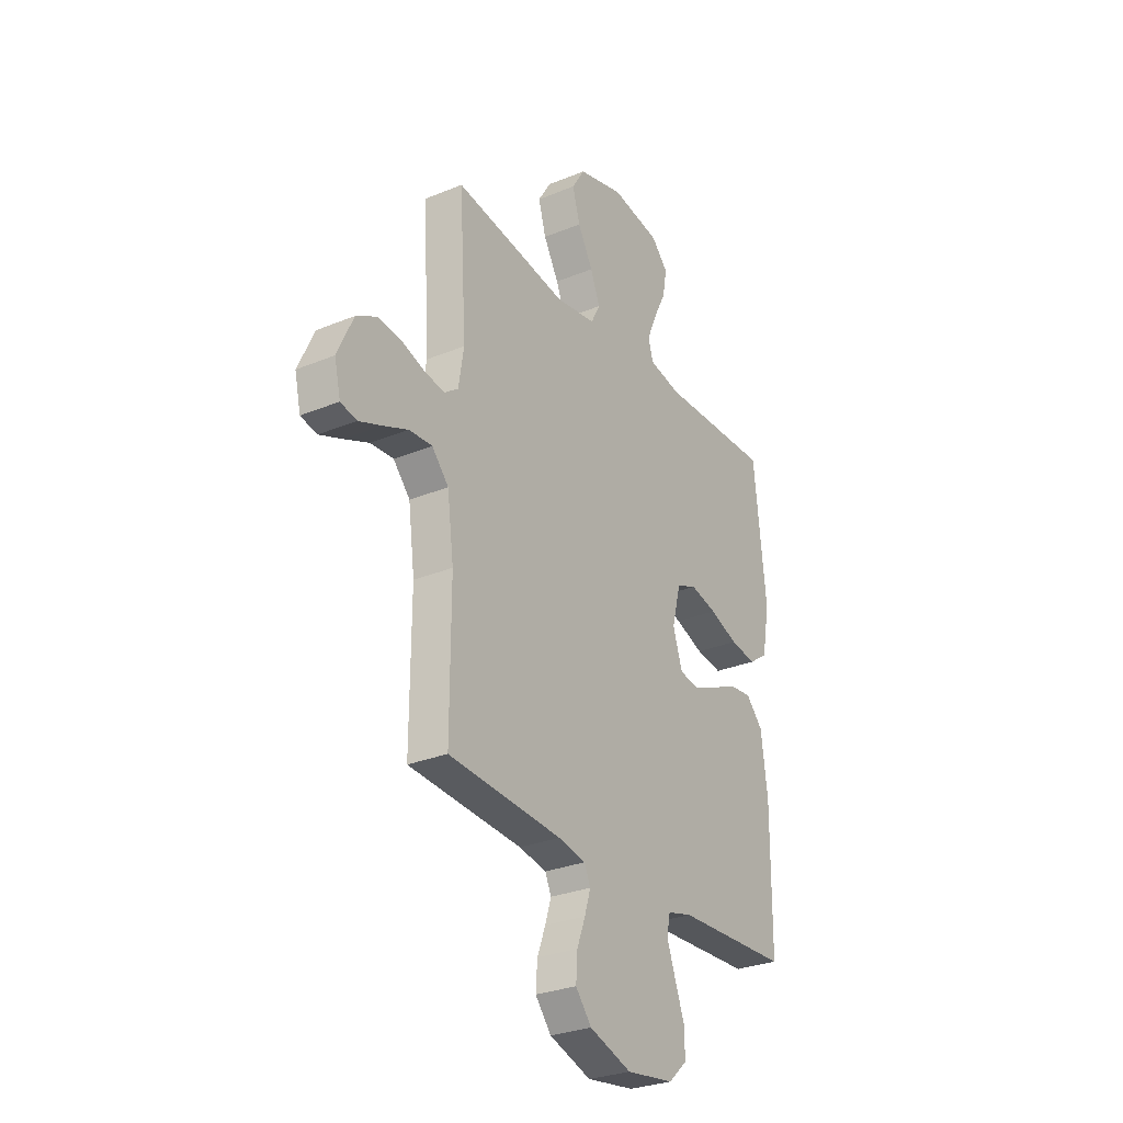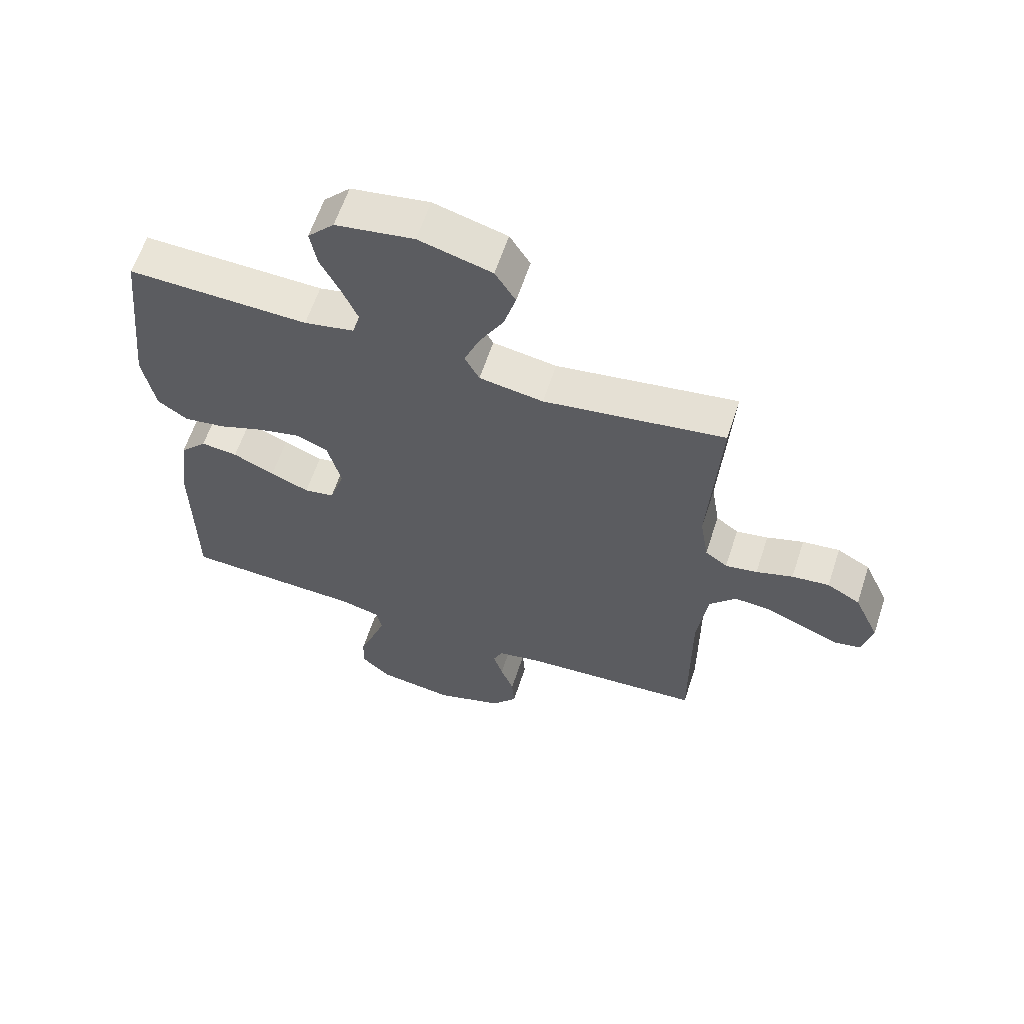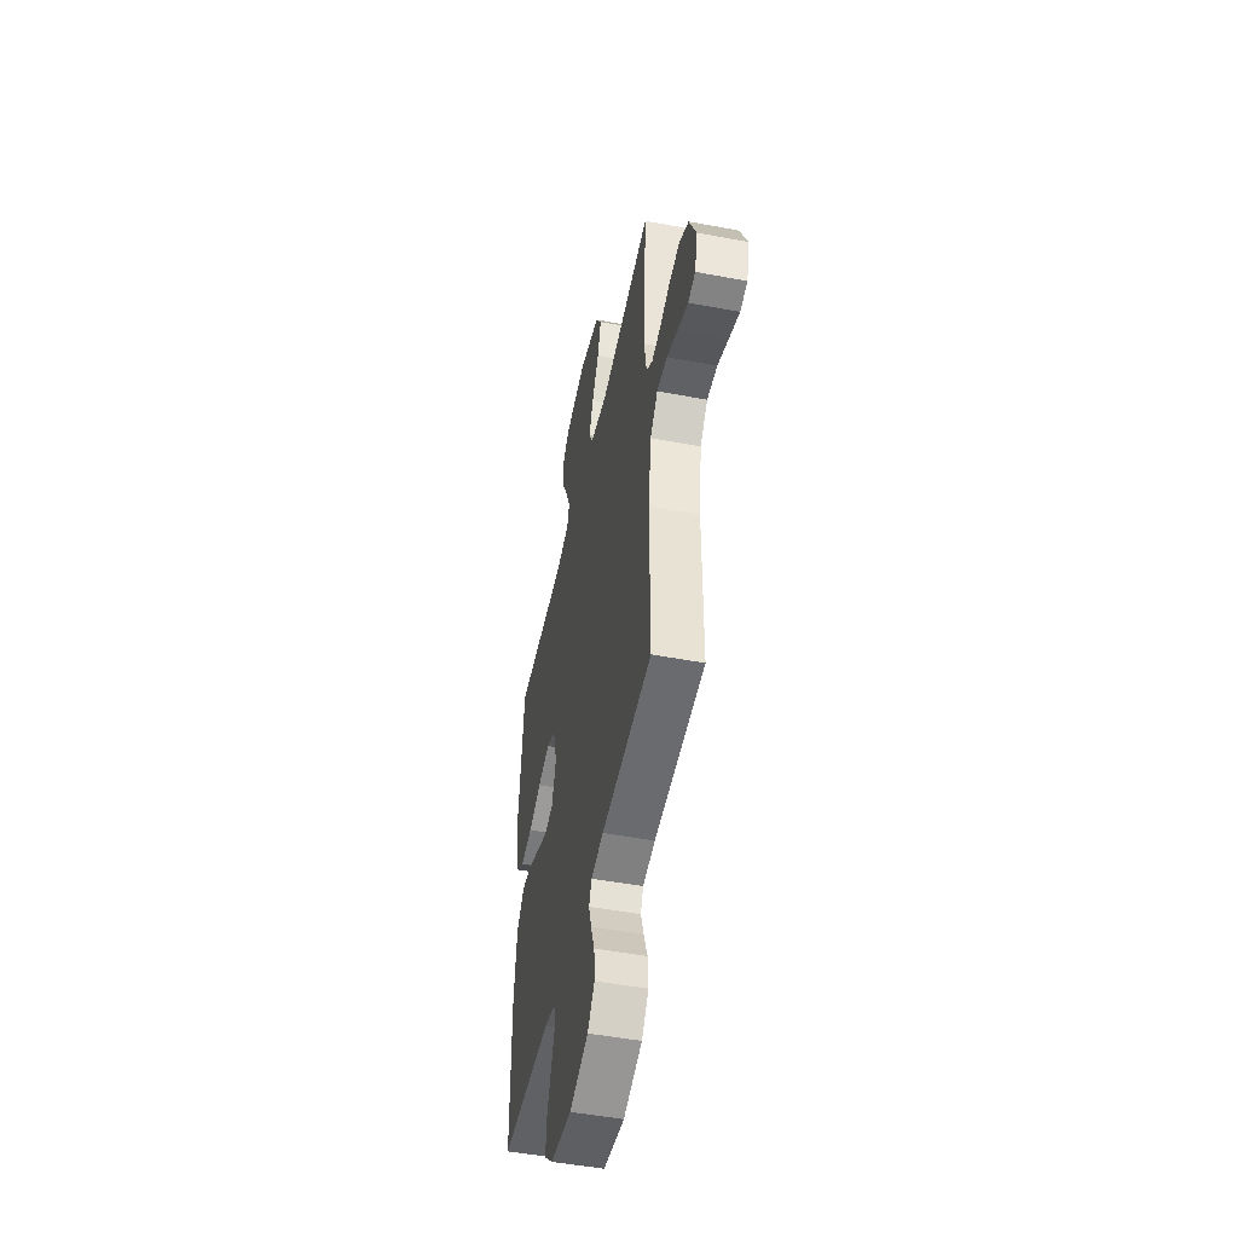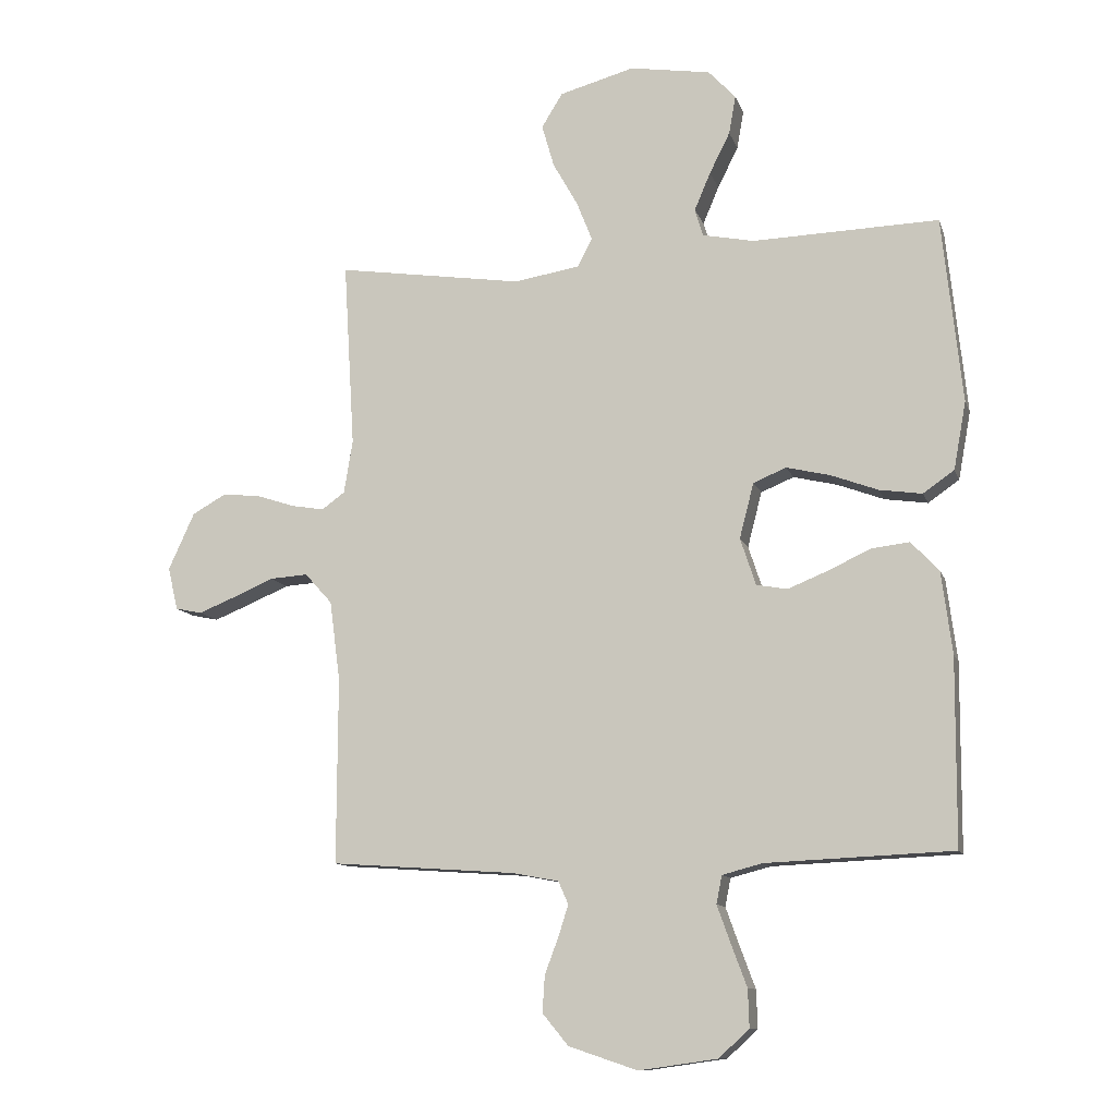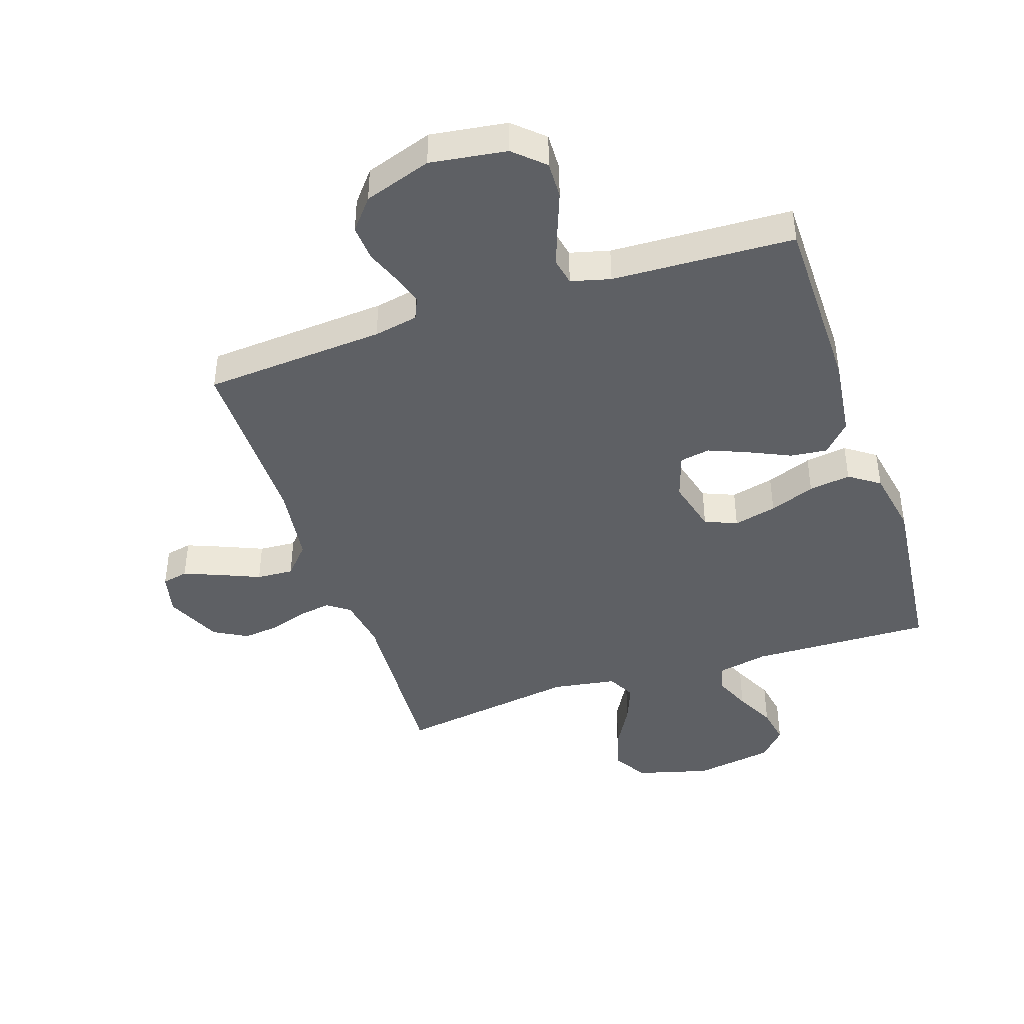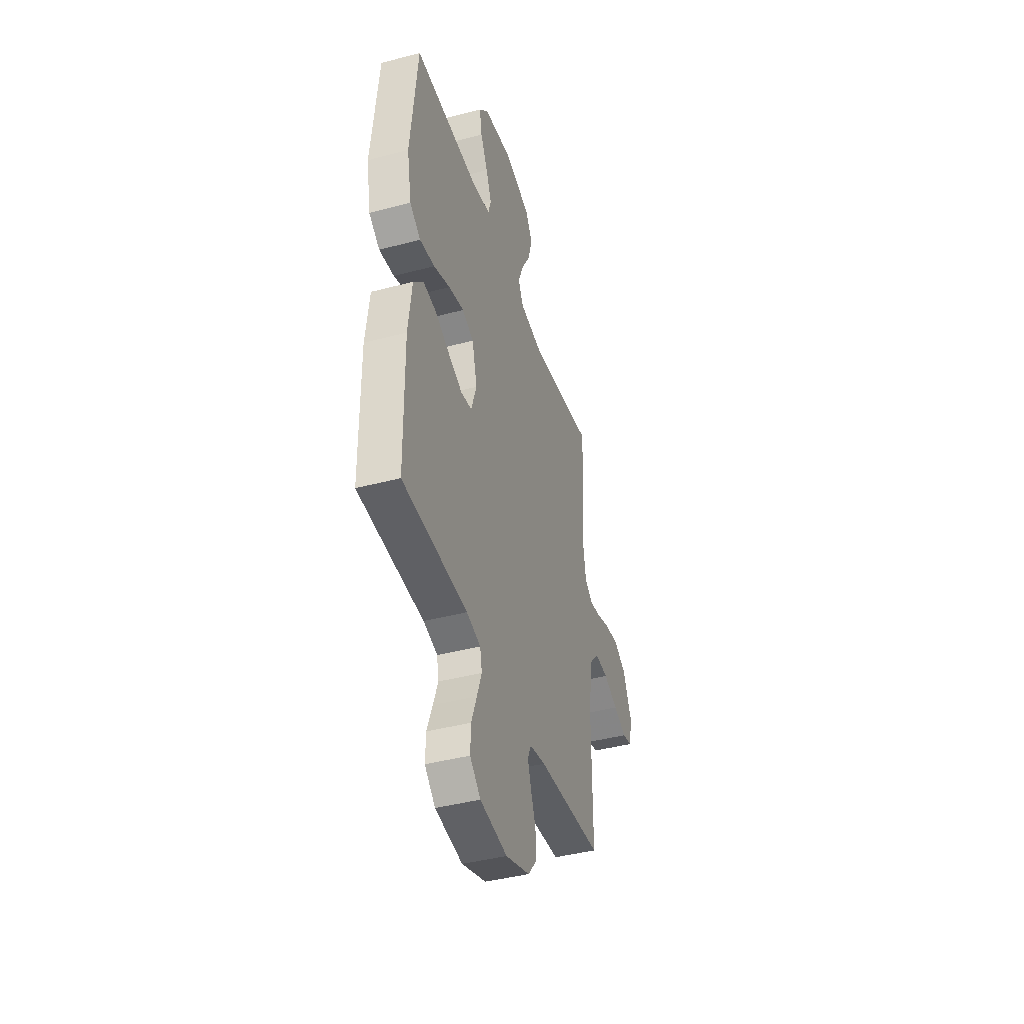
<metadata>
{"format":"obj","ext":"obj","renderer":"f3d","projection":"perspective","resolution":1024,"background":"white","views":[{"elev":-28.9,"azim":121.6,"up":"+Z"},{"elev":61.4,"azim":18.2,"up":"+Z"},{"elev":-49.4,"azim":78.2,"up":"+Z"},{"elev":-11.2,"azim":-165.0,"up":"+Z"},{"elev":-43.0,"azim":-161.5,"up":"+Y"},{"elev":-42.0,"azim":-72.4,"up":"+Z"}]}
</metadata>
<code>
v -0.5 0.07 0.5
v -0.2 0.07 0.491
v -0.117 0.07 0.508
v -0.104 0.07 0.552
v -0.13 0.07 0.613
v -0.163 0.07 0.679
v -0.174 0.07 0.741
v -0.13 0.07 0.788
v 0 0.07 0.809
v 0.121 0.07 0.776
v 0.155 0.07 0.721
v 0.135 0.07 0.652
v 0.095 0.07 0.581
v 0.07 0.07 0.518
v 0.094 0.07 0.472
v 0.2 0.07 0.455
v 0.5 0.07 0.5
v 0.482 0.07 0.2
v 0.496 0.07 0.114
v 0.533 0.07 0.087
v 0.586 0.07 0.096
v 0.647 0.07 0.116
v 0.709 0.07 0.123
v 0.764 0.07 0.092
v 0.806 0.07 0
v 0.79 0.07 -0.069
v 0.747 0.07 -0.078
v 0.687 0.07 -0.054
v 0.621 0.07 -0.026
v 0.56 0.07 -0.022
v 0.516 0.07 -0.071
v 0.499 0.07 -0.2
v 0.5 0.07 -0.5
v 0.2 0.07 -0.521
v 0.127 0.07 -0.535
v 0.111 0.07 -0.571
v 0.127 0.07 -0.622
v 0.149 0.07 -0.68
v 0.153 0.07 -0.739
v 0.111 0.07 -0.79
v 0 0.07 -0.827
v -0.126 0.07 -0.809
v -0.175 0.07 -0.764
v -0.173 0.07 -0.703
v -0.148 0.07 -0.636
v -0.126 0.07 -0.575
v -0.135 0.07 -0.53
v -0.2 0.07 -0.513
v -0.5 0.07 -0.5
v -0.502 0.07 -0.2
v -0.485 0.07 -0.068
v -0.44 0.07 -0.02
v -0.379 0.07 -0.027
v -0.31 0.07 -0.059
v -0.246 0.07 -0.085
v -0.196 0.07 -0.076
v -0.171 0.07 0
v -0.194 0.07 0.089
v -0.247 0.07 0.111
v -0.318 0.07 0.094
v -0.393 0.07 0.066
v -0.462 0.07 0.056
v -0.512 0.07 0.091
v -0.532 0.07 0.2
v -0.5 0 0.5
v -0.2 0 0.491
v -0.117 0 0.508
v -0.104 0 0.552
v -0.13 0 0.613
v -0.163 0 0.679
v -0.174 0 0.741
v -0.13 0 0.788
v 0 0 0.809
v 0.121 0 0.776
v 0.155 0 0.721
v 0.135 0 0.652
v 0.095 0 0.581
v 0.07 0 0.518
v 0.094 0 0.472
v 0.2 0 0.455
v 0.5 0 0.5
v 0.482 0 0.2
v 0.496 0 0.114
v 0.533 0 0.087
v 0.586 0 0.096
v 0.647 0 0.116
v 0.709 0 0.123
v 0.764 0 0.092
v 0.806 0 0
v 0.79 0 -0.069
v 0.747 0 -0.078
v 0.687 0 -0.054
v 0.621 0 -0.026
v 0.56 0 -0.022
v 0.516 0 -0.071
v 0.499 0 -0.2
v 0.5 0 -0.5
v 0.2 0 -0.521
v 0.127 0 -0.535
v 0.111 0 -0.571
v 0.127 0 -0.622
v 0.149 0 -0.68
v 0.153 0 -0.739
v 0.111 0 -0.79
v 0 0 -0.827
v -0.126 0 -0.809
v -0.175 0 -0.764
v -0.173 0 -0.703
v -0.148 0 -0.636
v -0.126 0 -0.575
v -0.135 0 -0.53
v -0.2 0 -0.513
v -0.5 0 -0.5
v -0.502 0 -0.2
v -0.485 0 -0.068
v -0.44 0 -0.02
v -0.379 0 -0.027
v -0.31 0 -0.059
v -0.246 0 -0.085
v -0.196 0 -0.076
v -0.171 0 0
v -0.194 0 0.089
v -0.247 0 0.111
v -0.318 0 0.094
v -0.393 0 0.066
v -0.462 0 0.056
v -0.512 0 0.091
v -0.532 0 0.2
f 64 1 2
f 63 64 2
f 62 63 2
f 61 62 2
f 60 61 2
f 59 60 2 3
f 58 59 3
f 57 58 3 4
f 52 53 54
f 51 52 54
f 50 51 54
f 49 50 54
f 48 49 54
f 47 48 54 55
f 43 44 45
f 42 43 45
f 41 42 45
f 40 41 45
f 39 40 45
f 38 39 45
f 37 38 45
f 36 37 45 46
f 35 36 46 47
f 32 33 34
f 47 55 56
f 35 47 56
f 34 35 56
f 32 34 56
f 31 32 56
f 27 28 29
f 26 27 29
f 25 26 29
f 24 25 29
f 23 24 29
f 22 23 29
f 21 22 29
f 20 21 29 30
f 16 17 18
f 15 16 18 19
f 11 12 13
f 10 11 13
f 9 10 13
f 8 9 13
f 7 8 13
f 6 7 13
f 5 6 13
f 4 5 13 14
f 57 4 14 15
f 31 56 57
f 30 31 57
f 20 30 57
f 19 20 57
f 15 19 57
f 66 65 128
f 66 128 127
f 66 127 126
f 66 126 125
f 66 125 124
f 67 66 124 123
f 67 123 122
f 68 67 122 121
f 118 117 116
f 118 116 115
f 118 115 114
f 118 114 113
f 118 113 112
f 119 118 112 111
f 109 108 107
f 109 107 106
f 109 106 105
f 109 105 104
f 109 104 103
f 109 103 102
f 109 102 101
f 110 109 101 100
f 111 110 100 99
f 98 97 96
f 120 119 111
f 120 111 99
f 120 99 98
f 120 98 96
f 120 96 95
f 93 92 91
f 93 91 90
f 93 90 89
f 93 89 88
f 93 88 87
f 93 87 86
f 93 86 85
f 94 93 85 84
f 82 81 80
f 83 82 80 79
f 77 76 75
f 77 75 74
f 77 74 73
f 77 73 72
f 77 72 71
f 77 71 70
f 77 70 69
f 78 77 69 68
f 79 78 68 121
f 121 120 95
f 121 95 94
f 121 94 84
f 121 84 83
f 121 83 79
f 1 65 66 2
f 2 66 67 3
f 3 67 68 4
f 4 68 69 5
f 5 69 70 6
f 6 70 71 7
f 7 71 72 8
f 8 72 73 9
f 9 73 74 10
f 10 74 75 11
f 11 75 76 12
f 12 76 77 13
f 13 77 78 14
f 14 78 79 15
f 15 79 80 16
f 16 80 81 17
f 17 81 82 18
f 18 82 83 19
f 19 83 84 20
f 20 84 85 21
f 21 85 86 22
f 22 86 87 23
f 23 87 88 24
f 24 88 89 25
f 25 89 90 26
f 26 90 91 27
f 27 91 92 28
f 28 92 93 29
f 29 93 94 30
f 30 94 95 31
f 31 95 96 32
f 32 96 97 33
f 33 97 98 34
f 34 98 99 35
f 35 99 100 36
f 36 100 101 37
f 37 101 102 38
f 38 102 103 39
f 39 103 104 40
f 40 104 105 41
f 41 105 106 42
f 42 106 107 43
f 43 107 108 44
f 44 108 109 45
f 45 109 110 46
f 46 110 111 47
f 47 111 112 48
f 48 112 113 49
f 49 113 114 50
f 50 114 115 51
f 51 115 116 52
f 52 116 117 53
f 53 117 118 54
f 54 118 119 55
f 55 119 120 56
f 56 120 121 57
f 57 121 122 58
f 58 122 123 59
f 59 123 124 60
f 60 124 125 61
f 61 125 126 62
f 62 126 127 63
f 63 127 128 64
f 64 128 65 1

</code>
